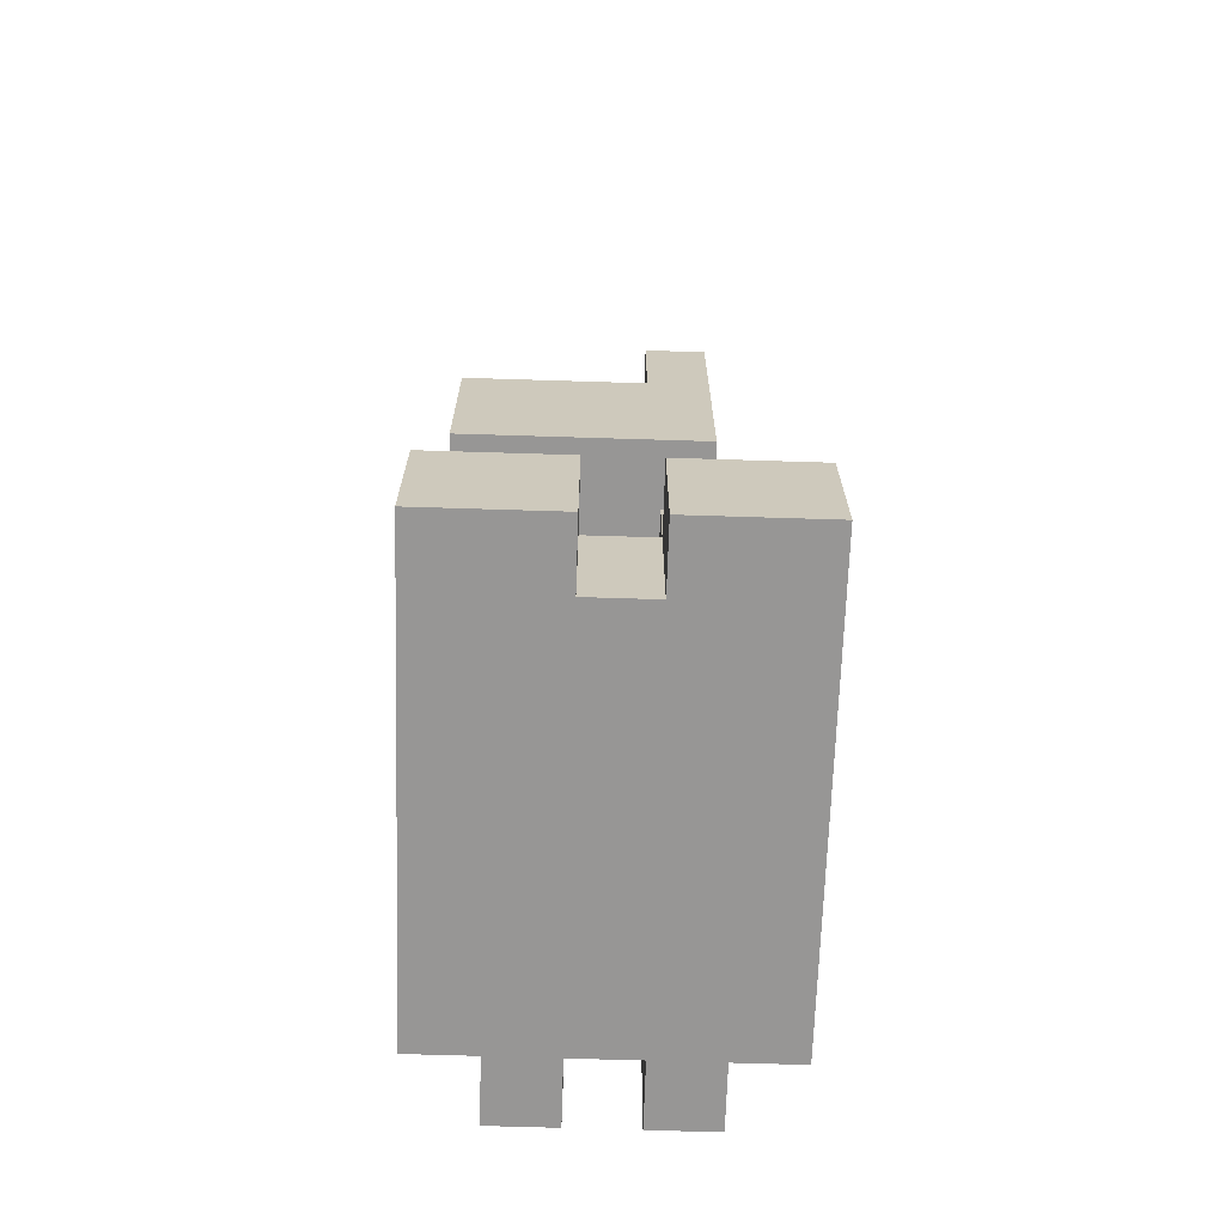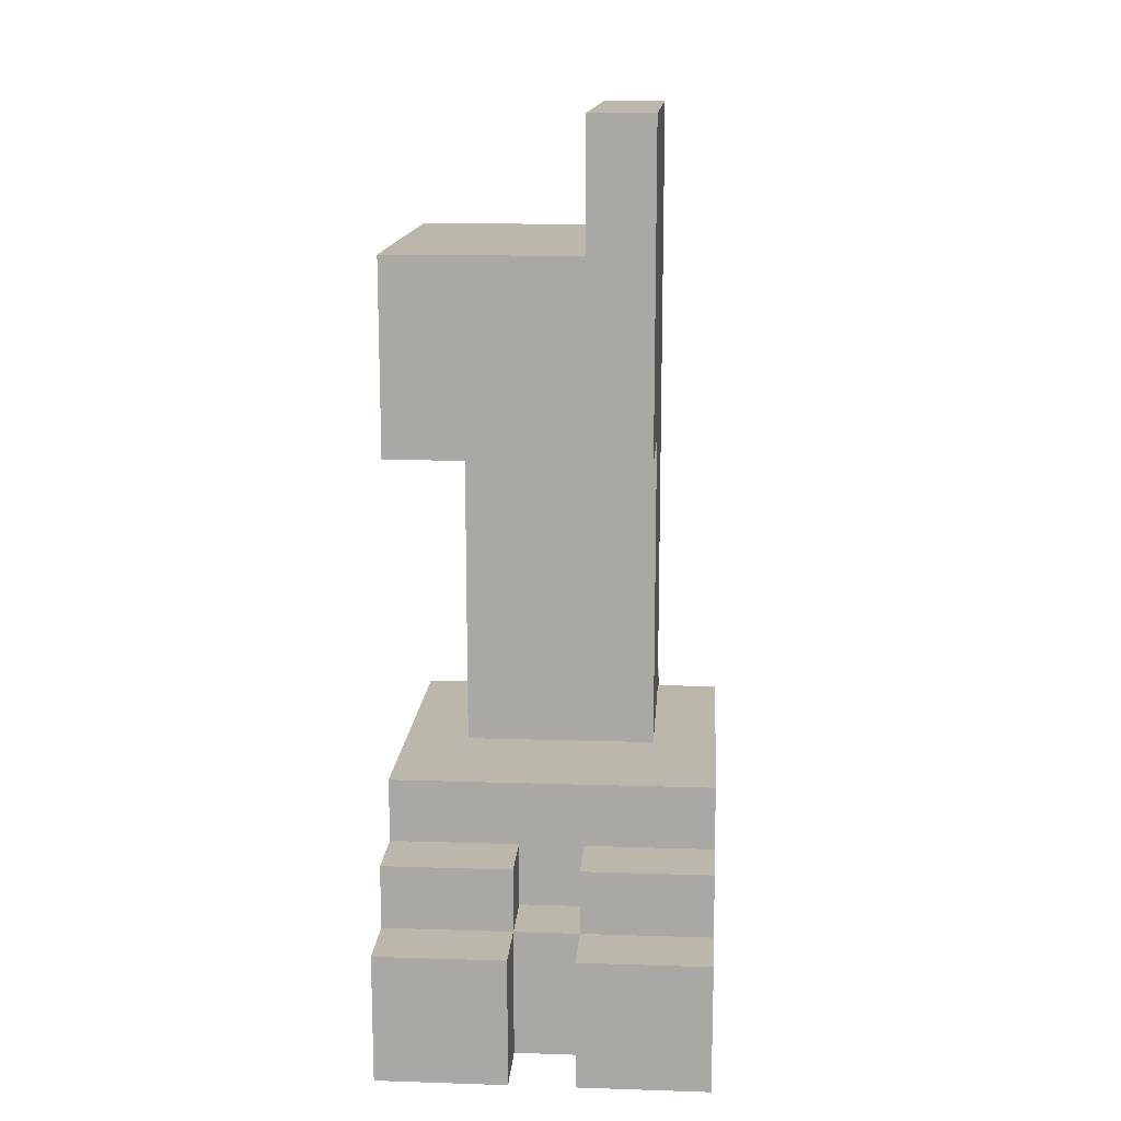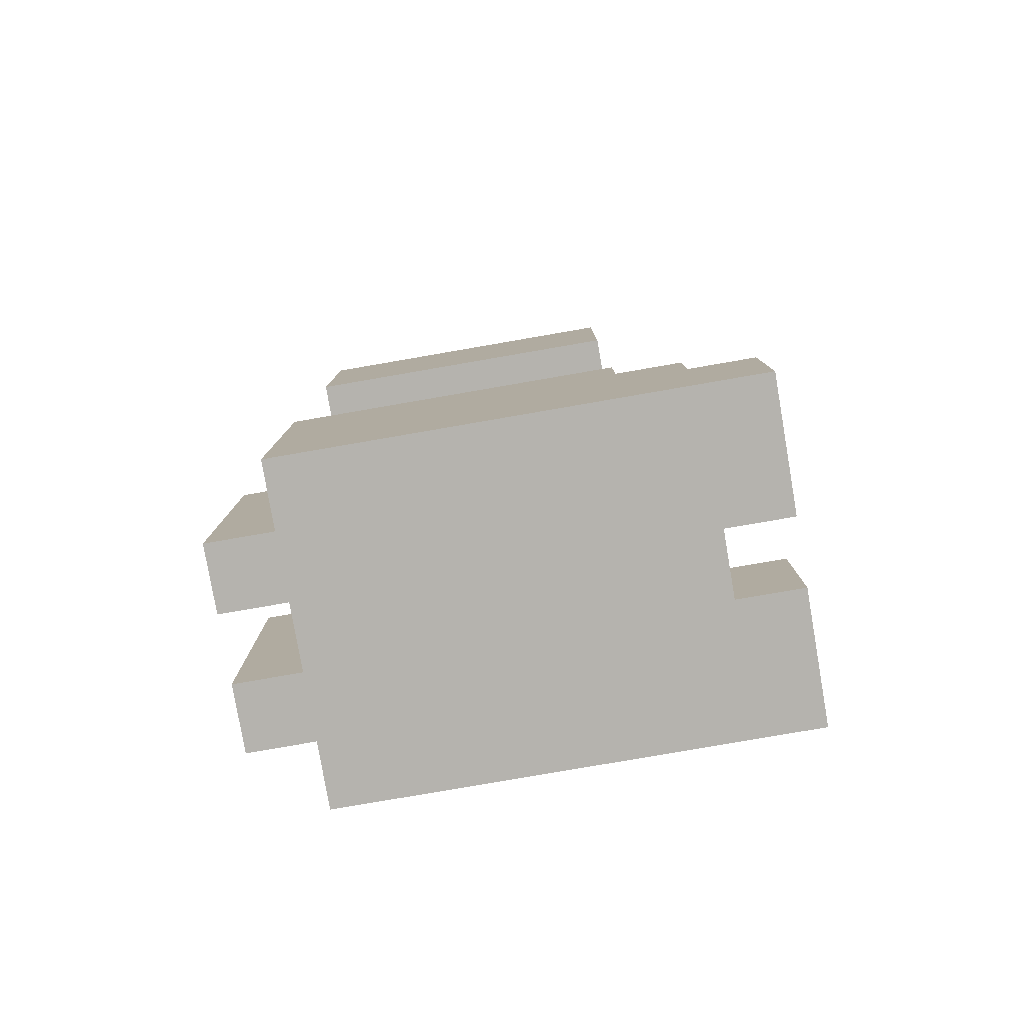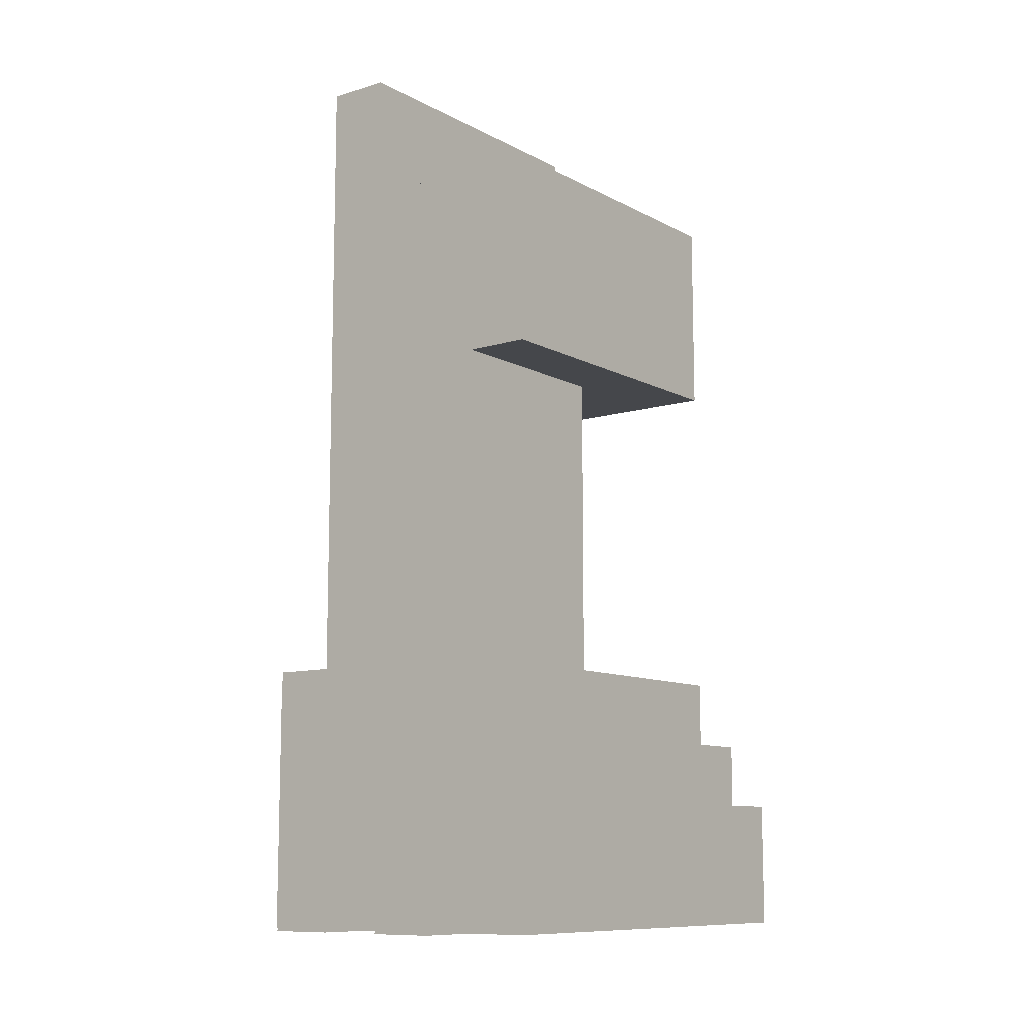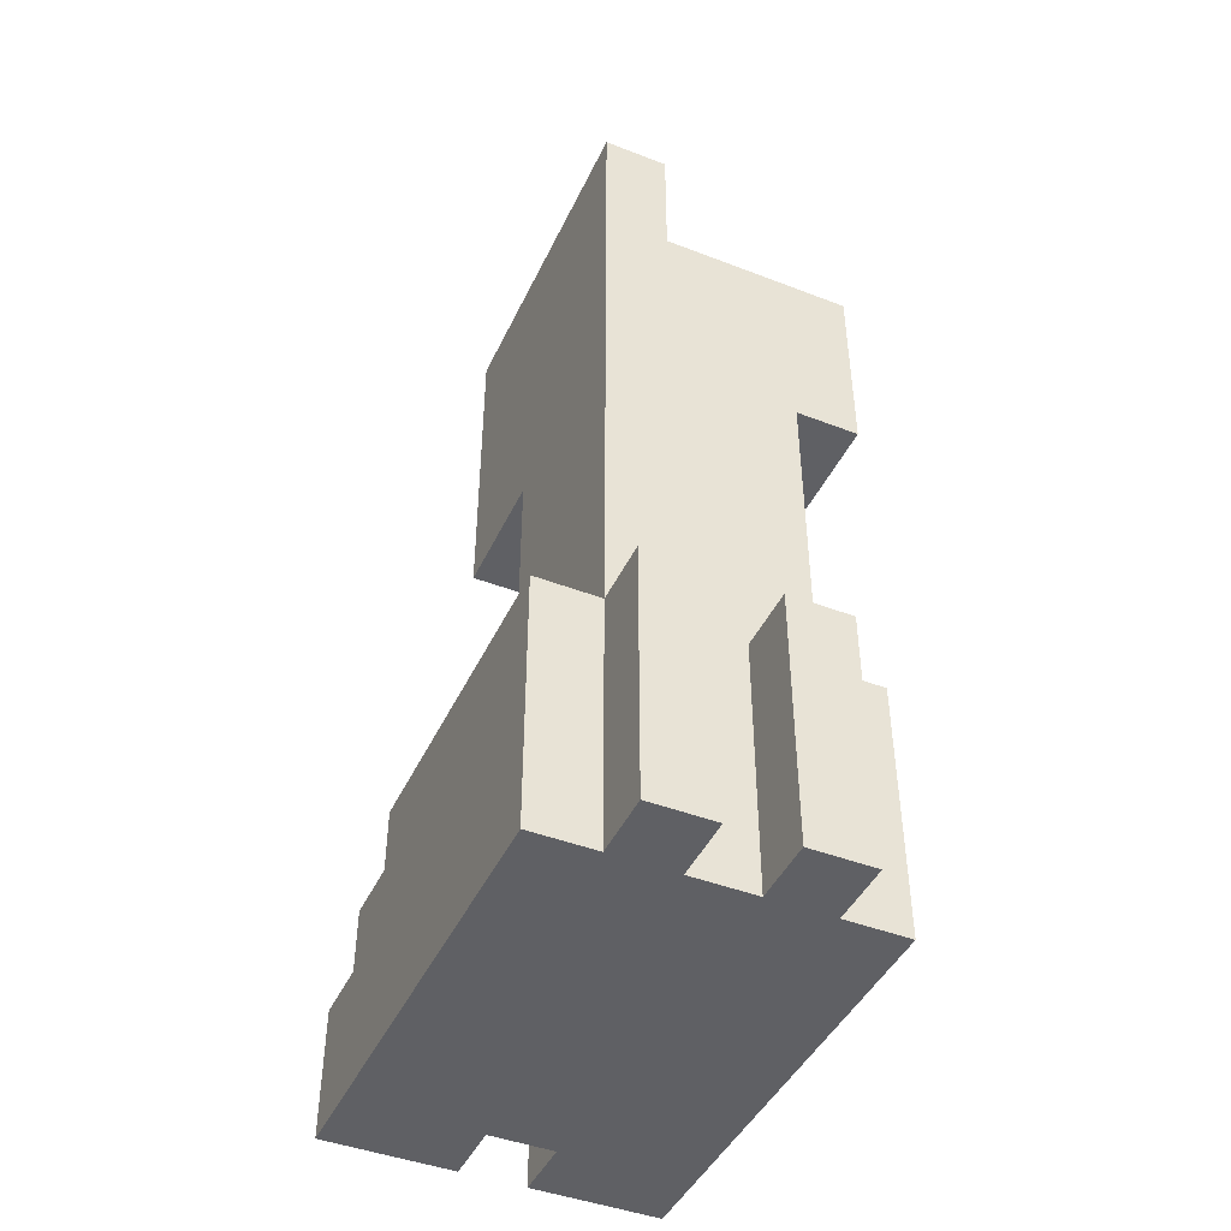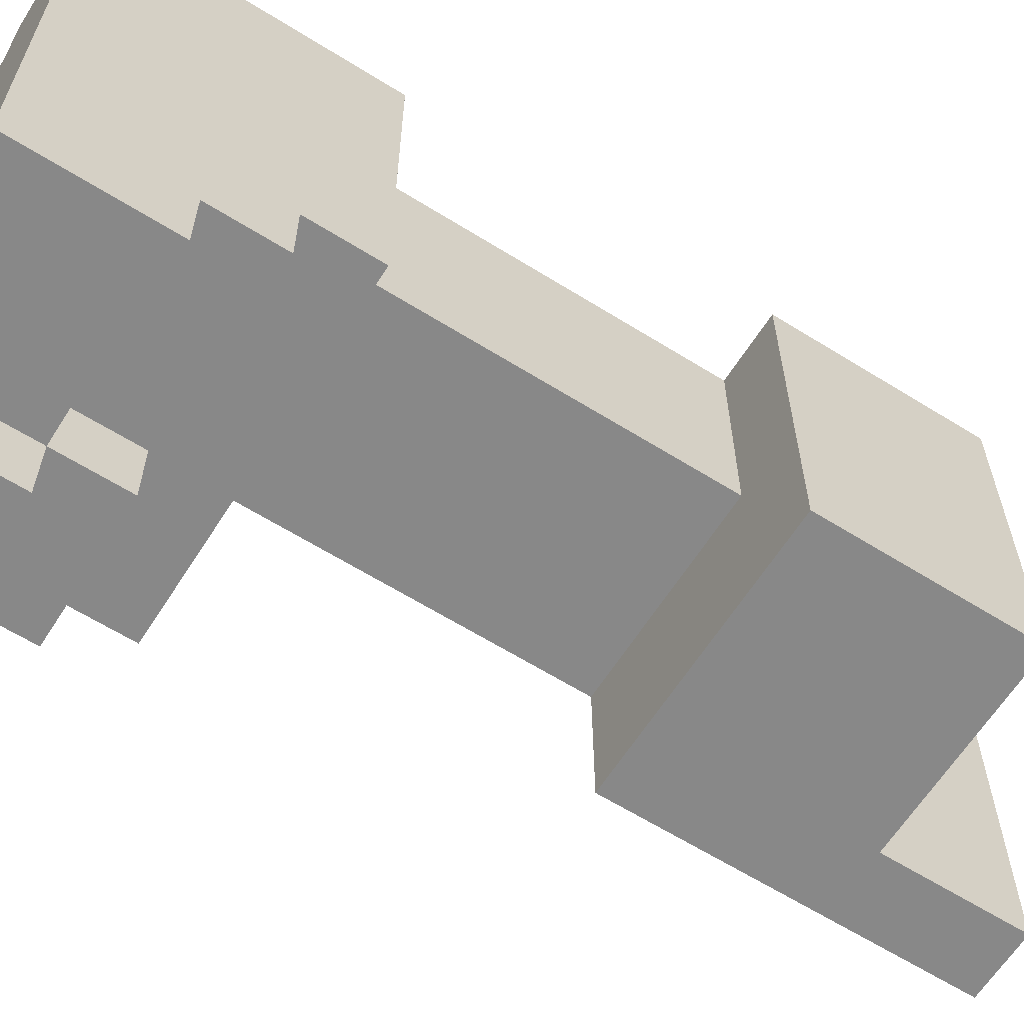
<metadata>
{"format":"obj","ext":"obj","renderer":"f3d","projection":"perspective","resolution":1024,"background":"white","views":[{"elev":-68.0,"azim":178.2,"up":"+Y"},{"elev":14.4,"azim":-176.0,"up":"+Y"},{"elev":-80.0,"azim":99.8,"up":"+Y"},{"elev":-10.4,"azim":37.5,"up":"+Y"},{"elev":-44.5,"azim":-24.2,"up":"+Y"},{"elev":-62.9,"azim":57.7,"up":"+Z"}]}
</metadata>
<code>
o
v -1.2 0 1.7
v -1.2 0 1
v -1.2 0.2 1.1
v -1.2 0.2 1
v -1.2 0.3 1.2
v -1.2 0.3 1.1
v -1.2 0.4 1.7
v -1.2 0.4 1.2
v -1.1 0 1.8
v -1.1 0 1.7
v -1.1 0.4 1.8
v -1.1 0.4 1.7
v -1.1 0.4 1.4
v -1.1 0.9 1.4
v -1.1 0.9 1.2
v -1.1 1.4 1.7
v -1.1 1.4 1.2
v -0.9 0 1.8
v -0.9 0 1.7
v -0.9 0 1.1
v -0.9 0 1
v -0.9 0.2 1.2
v -0.9 0.2 1.1
v -0.9 0.2 1
v -0.9 0.3 1.2
v -0.9 0.3 1.1
v -0.9 0.4 1.8
v -0.9 0.4 1.7
v -1 0 1.8
v -1 0 1.7
v -1 0 1.1
v -1 0 1
v -1 0.2 1.2
v -1 0.2 1.1
v -1 0.2 1
v -1 0.3 1.2
v -1 0.3 1.1
v -1 0.4 1.8
v -1 0.4 1.7
v -1 1.2 1.7
v -1 1.2 1.6
v -1 1.2 1.4
v -1 1.2 1.2
v -1 1.4 1.7
v -1 1.4 1.2
v -0.8 0 1.8
v -0.8 0 1.7
v -0.8 0.4 1.8
v -0.8 0.4 1.7
v -0.8 0.4 1.4
v -0.8 0.9 1.7
v -0.8 0.9 1.4
v -0.7 0 1.7
v -0.7 0 1
v -0.7 0.2 1.1
v -0.7 0.2 1
v -0.7 0.3 1.2
v -0.7 0.3 1.1
v -0.7 0.4 1.7
v -0.7 0.4 1.2
v -0.7 0.9 1.7
v -0.7 0.9 1.2
v -0.7 1.2 1.7
v -0.7 1.2 1.2
v -1.1 0 1.8
v -1.1 0.4 1.8
v -1 0 1.8
v -1 0.4 1.8
v -0.9 0 1.8
v -0.9 0.4 1.8
v -0.8 0 1.8
v -0.8 0.4 1.8
v -1.2 0 1.7
v -1.2 0.4 1.7
v -1.1 0 1.7
v -1.1 0.4 1.7
v -1.1 1.4 1.7
v -1 0 1.7
v -1 0.4 1.7
v -1 1.2 1.7
v -1 1.4 1.7
v -0.9 0 1.7
v -0.9 0.4 1.7
v -0.8 0 1.7
v -0.8 0.4 1.7
v -0.8 0.9 1.7
v -0.7 0 1.7
v -0.7 0.4 1.7
v -0.7 0.9 1.7
v -0.7 1.2 1.7
v -1.1 0.4 1.4
v -1.1 0.9 1.4
v -0.8 0.4 1.4
v -0.8 0.9 1.4
v -1.2 0.3 1.2
v -1.2 0.4 1.2
v -1.1 0.9 1.2
v -1.1 1.4 1.2
v -1 0.2 1.2
v -1 0.3 1.2
v -1 1.2 1.2
v -1 1.4 1.2
v -0.9 0.2 1.2
v -0.9 0.3 1.2
v -0.7 0.3 1.2
v -0.7 0.4 1.2
v -0.7 0.9 1.2
v -0.7 1.2 1.2
v -1.2 0.2 1.1
v -1.2 0.3 1.1
v -1 0 1.1
v -1 0.2 1.1
v -1 0.3 1.1
v -0.9 0 1.1
v -0.9 0.2 1.1
v -0.9 0.3 1.1
v -0.7 0.2 1.1
v -0.7 0.3 1.1
v -1.2 0 1
v -1.2 0.2 1
v -1 0 1
v -1 0.2 1
v -0.9 0 1
v -0.9 0.2 1
v -0.7 0 1
v -0.7 0.2 1
v -1.1 0 1.8
v -1 0 1.8
v -0.9 0 1.8
v -0.8 0 1.8
v -1.2 0 1.7
v -1.1 0 1.7
v -1 0 1.7
v -0.9 0 1.7
v -0.8 0 1.7
v -0.7 0 1.7
v -1 0 1.1
v -0.9 0 1.1
v -1.2 0 1
v -1 0 1
v -0.9 0 1
v -0.7 0 1
v -0.8 0.9 1.7
v -0.7 0.9 1.7
v -1.1 0.9 1.4
v -0.8 0.9 1.4
v -1.1 0.9 1.2
v -0.7 0.9 1.2
v -1 0.2 1.2
v -0.9 0.2 1.2
v -1.2 0.2 1.1
v -1 0.2 1.1
v -0.9 0.2 1.1
v -0.7 0.2 1.1
v -1.2 0.2 1
v -1 0.2 1
v -0.9 0.2 1
v -0.7 0.2 1
v -1.2 0.3 1.2
v -1 0.3 1.2
v -0.9 0.3 1.2
v -0.7 0.3 1.2
v -1.2 0.3 1.1
v -1 0.3 1.1
v -0.9 0.3 1.1
v -0.7 0.3 1.1
v -1.1 0.4 1.8
v -1 0.4 1.8
v -0.9 0.4 1.8
v -0.8 0.4 1.8
v -1.2 0.4 1.7
v -1.1 0.4 1.7
v -1 0.4 1.7
v -0.9 0.4 1.7
v -0.8 0.4 1.7
v -0.7 0.4 1.7
v -1.1 0.4 1.4
v -0.8 0.4 1.4
v -1.2 0.4 1.2
v -0.7 0.4 1.2
v -1 1.2 1.7
v -0.7 1.2 1.7
v -1 1.2 1.6
v -0.8 1.2 1.6
v -1 1.2 1.4
v -0.8 1.2 1.4
v -1 1.2 1.2
v -0.7 1.2 1.2
v -1.1 1.4 1.7
v -1 1.4 1.7
v -1.1 1.4 1.2
v -1 1.4 1.2
f 3 2 1
f 4 2 3
f 5 3 1
f 6 3 5
f 7 5 1
f 8 5 7
f 11 10 9
f 12 10 11
f 14 13 12
f 16 14 12
f 16 15 14
f 17 15 16
f 23 21 20
f 24 21 23
f 25 23 22
f 26 23 25
f 27 19 18
f 28 19 27
f 31 32 34
f 34 32 35
f 33 34 36
f 36 34 37
f 29 30 38
f 38 30 39
f 40 41 44
f 42 43 44
f 41 42 44
f 44 43 45
f 46 47 48
f 48 47 49
f 49 50 51
f 51 50 52
f 53 54 55
f 55 54 56
f 53 55 57
f 57 55 58
f 53 57 59
f 59 57 60
f 61 62 63
f 63 62 64
f 67 66 65
f 68 66 67
f 71 70 69
f 72 70 71
f 75 74 73
f 76 74 75
f 79 77 76
f 80 77 79
f 81 77 80
f 82 79 78
f 83 80 79
f 83 79 82
f 85 80 83
f 86 80 85
f 87 85 84
f 88 85 87
f 89 80 86
f 90 80 89
f 91 92 93
f 93 92 94
f 95 96 100
f 97 98 101
f 101 98 102
f 99 100 103
f 100 96 104
f 103 100 104
f 104 96 105
f 105 96 106
f 97 101 107
f 107 101 108
f 109 110 112
f 112 110 113
f 111 112 114
f 114 112 115
f 115 116 117
f 117 116 118
f 119 120 121
f 121 120 122
f 123 124 125
f 125 124 126
f 132 128 127
f 133 128 132
f 134 130 129
f 135 130 134
f 137 133 132
f 137 136 135
f 137 135 134
f 137 134 133
f 137 132 131
f 138 136 137
f 139 137 131
f 140 137 139
f 141 136 138
f 142 136 141
f 146 144 143
f 147 146 145
f 148 144 146
f 148 146 147
f 149 150 152
f 152 150 153
f 151 152 155
f 155 152 156
f 153 154 157
f 157 154 158
f 159 160 163
f 163 160 164
f 161 162 165
f 165 162 166
f 167 168 172
f 172 168 173
f 169 170 174
f 174 170 175
f 171 172 177
f 175 176 178
f 171 177 179
f 177 178 179
f 178 176 180
f 179 178 180
f 181 182 183
f 183 182 184
f 183 184 185
f 184 182 186
f 185 184 186
f 185 186 187
f 186 182 188
f 187 186 188
f 189 190 191
f 191 190 192

</code>
